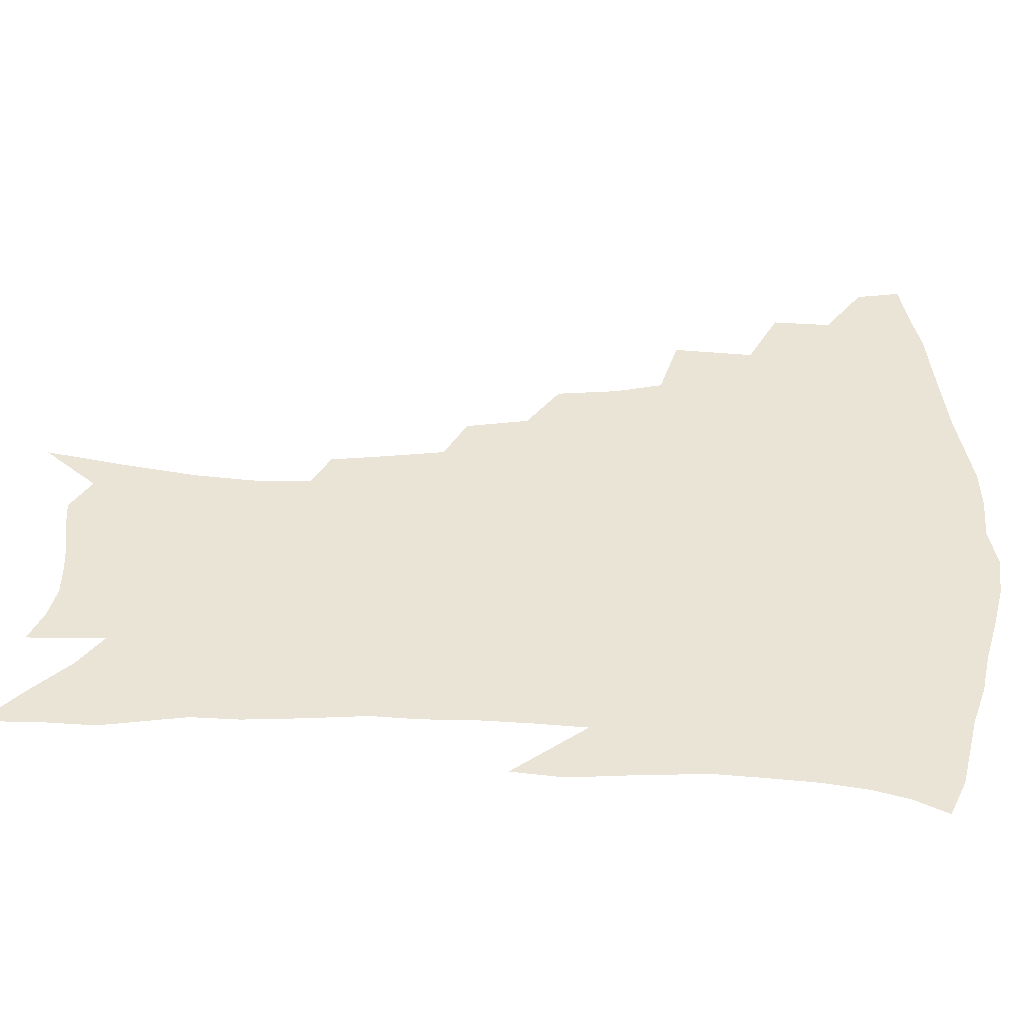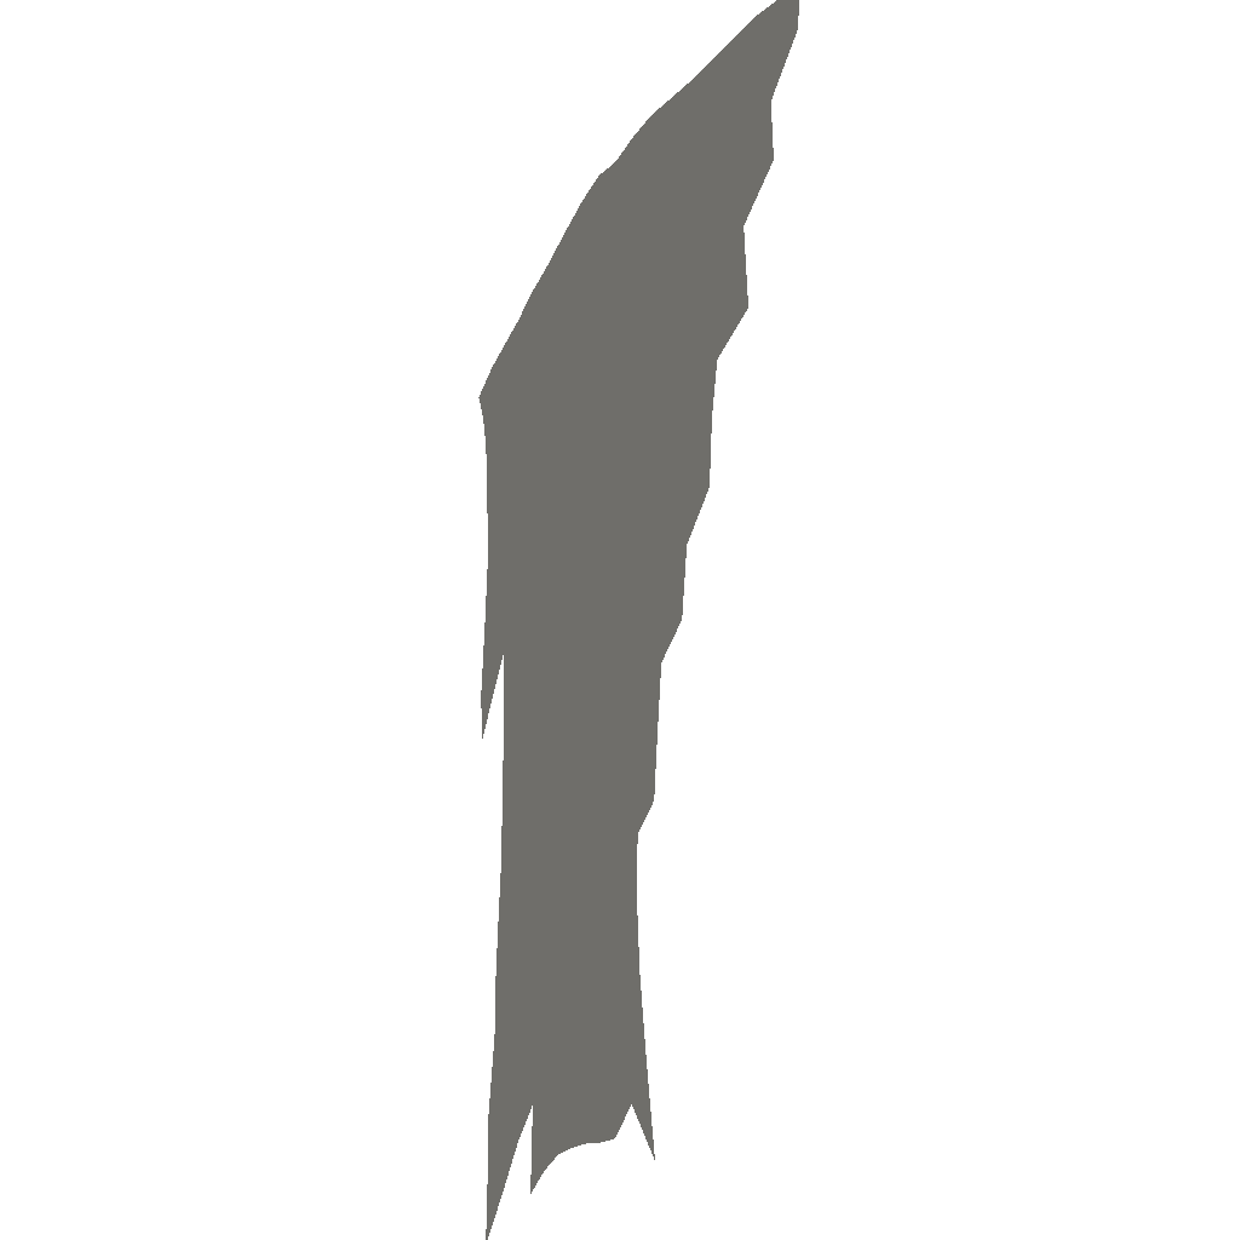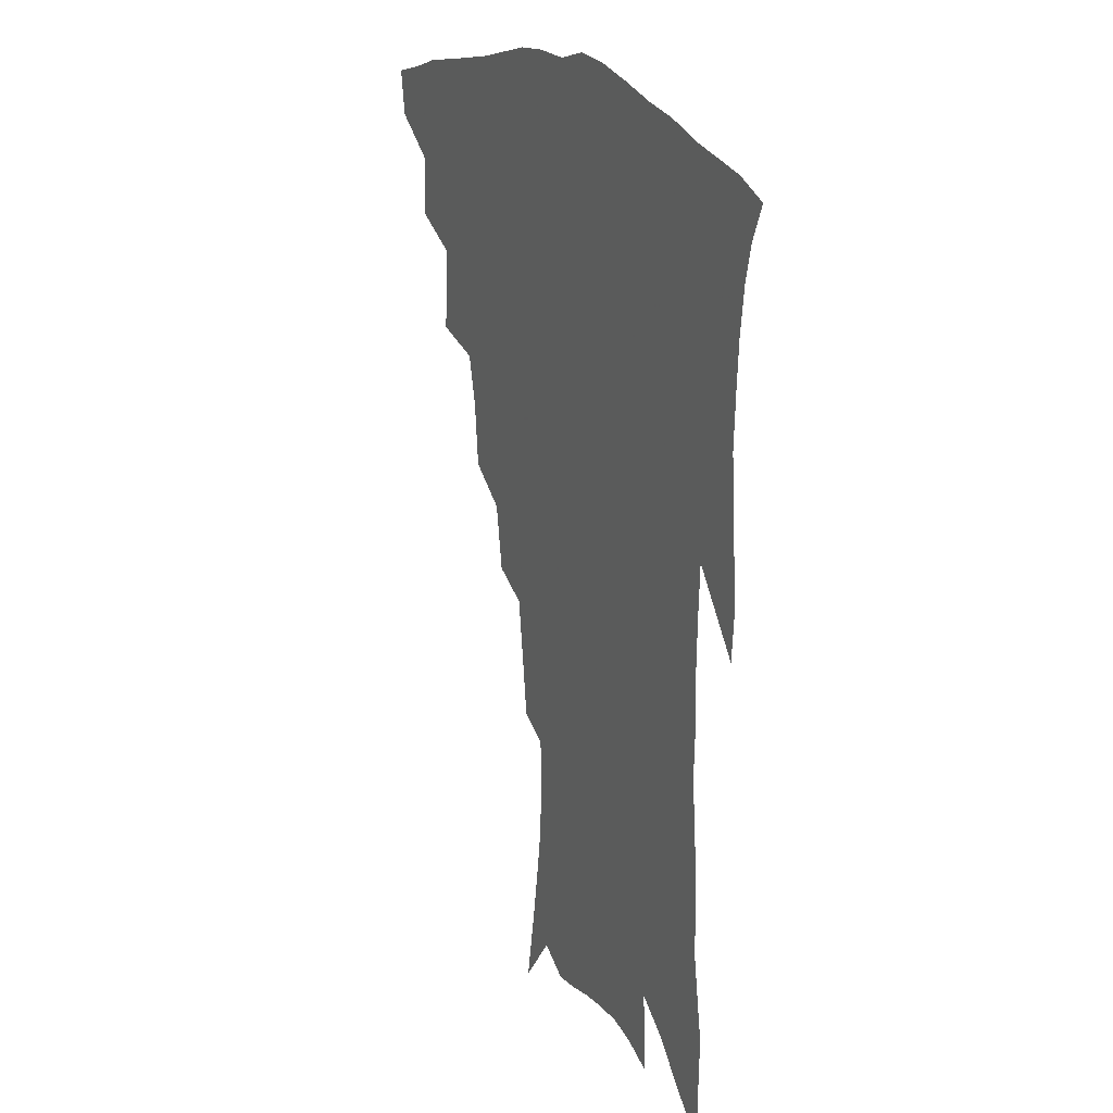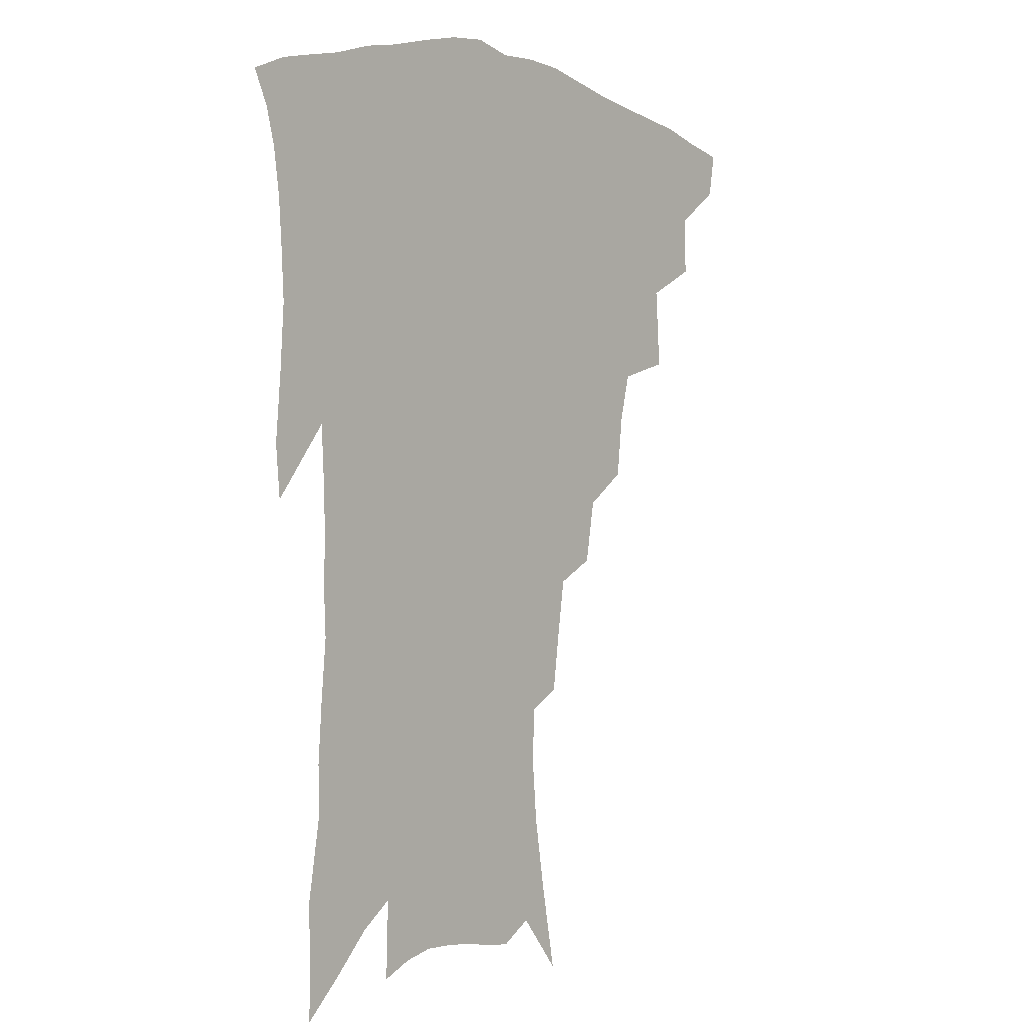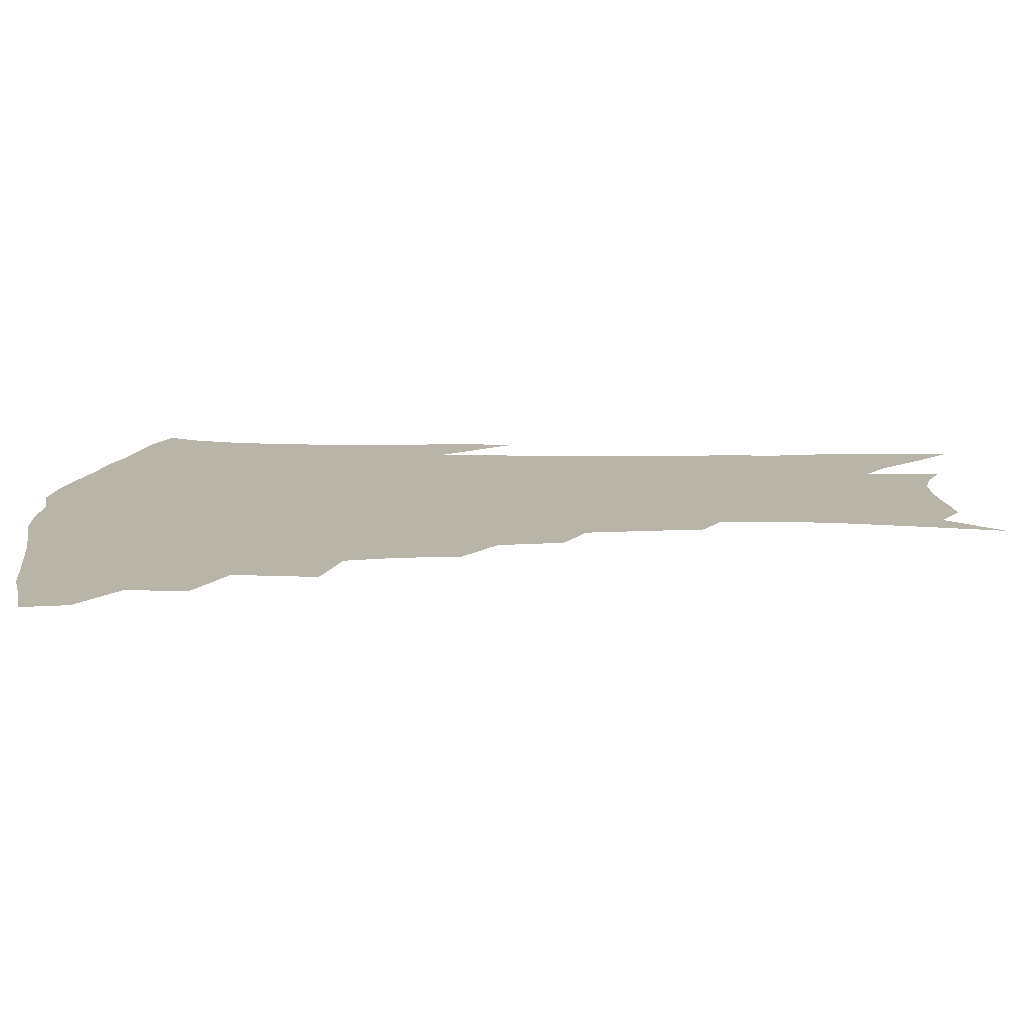
<metadata>
{"format":"obj","ext":"obj","renderer":"f3d","projection":"perspective","resolution":1024,"background":"white","views":[{"elev":43.7,"azim":92.5,"up":"+Z"},{"elev":-24.3,"azim":-113.2,"up":"+Y"},{"elev":19.2,"azim":64.4,"up":"+Y"},{"elev":0.0,"azim":129.4,"up":"+Y"},{"elev":13.1,"azim":-88.5,"up":"+Z"}]}
</metadata>
<code>
v 443.4 407.5 0
v 440.9 422.6 0
v 460.2 375.2 0
v 460.9 395 0
v 459.3 410.9 0
v 455.8 425.9 0
v 478 337.8 0
v 479.9 365.2 0
v 479.1 384 0
v 476.1 398.8 0
v 473.5 413.8 0
v 470.4 429.9 0
v 504.9 294.8 0
v 502.6 315.7 0
v 498.5 332 0
v 496.7 353.1 0
v 495.9 372.4 0
v 494 388 0
v 491 402.1 0
v 488 416.9 0
v 485.3 432.1 0
v 524.1 262.3 0
v 520.4 283.8 0
v 516.7 301.8 0
v 517.3 330.3 0
v 512.7 341.9 0
v 512.2 361.7 0
v 510 376.3 0
v 507.7 390.6 0
v 505.5 404.8 0
v 503.1 418.8 0
v 500.1 434.3 0
v 543.9 215.4 0
v 541.5 233.8 0
v 538.4 254.9 0
v 535 276.2 0
v 531.9 294.4 0
v 530.5 316.2 0
v 529.4 336 0
v 526.4 348.4 0
v 526.3 366.7 0
v 523.9 379.7 0
v 521.7 393.3 0
v 519.4 407.2 0
v 517 421.5 0
v 514.5 436.6 0
v 544.6 114.5 0
v 550 142.9 0
v 554.3 168.9 0
v 556.1 190.1 0
v 555.5 209.2 0
v 553.7 230 0
v 551 247.1 0
v 548.4 267 0
v 545.6 284.3 0
v 544.2 305.6 0
v 542.4 321.8 0
v 541.1 338.7 0
v 540 354.2 0
v 539.1 368.9 0
v 537.5 382.3 0
v 535.1 395.6 0
v 533.4 409.3 0
v 531.2 423.8 0
v 528.7 439.7 0
v 560.1 133.4 0
v 564.4 160.6 0
v 566.3 183.1 0
v 565.6 199.2 0
v 564.8 220.1 0
v 563.3 240.6 0
v 560.8 256.7 0
v 558.4 273 0
v 556.7 292.5 0
v 555.4 310.7 0
v 554.4 327.5 0
v 553.4 342.8 0
v 552.6 357.3 0
v 552.6 372.4 0
v 551.1 384.4 0
v 549.2 397.3 0
v 547.6 411 0
v 545.1 426.5 0
v 542.8 442.8 0
v 571.4 126.5 0
v 572.9 145.9 0
v 575.3 170.3 0
v 575.9 190.6 0
v 575.3 209.5 0
v 574.2 228.3 0
v 572.5 246.3 0
v 570.6 262.7 0
v 569 281.3 0
v 567.8 299.4 0
v 566.5 314.1 0
v 565.9 330.6 0
v 565.4 345.6 0
v 564.7 358.8 0
v 564.5 373.3 0
v 563.6 385.7 0
v 562.5 398.4 0
v 561.9 411.5 0
v 560.2 425.9 0
v 557.1 443.8 0
v 581.2 127.6 0
v 584.1 155.1 0
v 585.1 176.5 0
v 584.7 192.3 0
v 584.5 217.1 0
v 583.2 230.6 0
v 581.8 249.4 0
v 580.3 266.6 0
v 579.1 284.5 0
v 578.3 302.5 0
v 577.8 318.9 0
v 576.9 331 0
v 576.9 346.9 0
v 576.7 360.5 0
v 576.7 373.9 0
v 576.3 386.5 0
v 575.9 399.2 0
v 575.3 412.2 0
v 573.9 426.6 0
v 571.8 443.1 0
v 591.6 129.6 0
v 593.9 158.4 0
v 594.4 179.6 0
v 593.9 196.6 0
v 593.4 216.7 0
v 592.3 231.6 0
v 591.2 252.9 0
v 590.2 270.7 0
v 589.3 287.3 0
v 588.7 303.2 0
v 588.5 320.9 0
v 588.5 335 0
v 588.7 349.5 0
v 588.8 362.1 0
v 589.1 374.8 0
v 589.3 387.2 0
v 589.2 399.6 0
v 588.8 412.4 0
v 587.4 427.7 0
v 585.5 446.3 0
v 602.3 130.8 0
v 603.6 159.5 0
v 603.6 181 0
v 603.2 202.8 0
v 602.6 218.1 0
v 601.6 235.9 0
v 600.6 254.3 0
v 599.9 271.5 0
v 599.4 288.6 0
v 599.1 305 0
v 599.1 321.1 0
v 599.3 334.6 0
v 599.8 348.9 0
v 600.2 361.5 0
v 601 374.9 0
v 601.8 387.3 0
v 602.1 399.6 0
v 601.8 412.9 0
v 601.3 427.2 0
v 599.8 444.9 0
v 612.9 131.1 0
v 613.3 159 0
v 613 180.8 0
v 612.7 198.8 0
v 611.8 218.1 0
v 610.8 238.4 0
v 610 256.7 0
v 609.7 270.8 0
v 609.3 289 0
v 609.3 304.6 0
v 609.5 320.6 0
v 610.1 335.6 0
v 610.8 348.6 0
v 611.7 361.9 0
v 612.7 374.5 0
v 613.9 387 0
v 614.7 399 0
v 615.5 411.6 0
v 615.2 426 0
v 614.8 441.5 0
v 623.6 128.7 0
v 623.3 155 0
v 622.7 177 0
v 622.1 196.4 0
v 621 217.5 0
v 620.1 237.1 0
v 619.7 253.6 0
v 619.4 270.5 0
v 619.4 286.1 0
v 619.6 302.1 0
v 620.1 317.3 0
v 620.6 334 0
v 621.5 348 0
v 622.7 360.6 0
v 624.1 373.9 0
v 625.7 386.2 0
v 627 398 0
v 628.5 410.2 0
v 629.6 423 0
v 630 437.6 0
v 634.4 124 0
v 633.5 150.4 0
v 632.7 172.6 0
v 631.7 193.9 0
v 630.6 214.5 0
v 629.6 234 0
v 629.7 249.2 0
v 629 268.3 0
v 629.5 283 0
v 629.8 298.8 0
v 630.5 313.7 0
v 631.1 331 0
v 632 346.6 0
v 633.7 358.5 0
v 635.3 371.2 0
v 637.1 384.7 0
v 639.6 397 0
v 641.4 408.1 0
v 643 420.2 0
v 643.6 435 0
v 644.9 142 0
v 643.8 164.3 0
v 642.8 185 0
v 640.8 208.5 0
v 640.1 226.8 0
v 640.1 242.9 0
v 639.6 261.2 0
v 639.7 278.1 0
v 639.9 295.4 0
v 640.5 311.9 0
v 641.9 326.5 0
v 642.9 342.1 0
v 644.4 356.6 0
v 646.2 369.6 0
v 648.3 382.7 0
v 650.6 394.6 0
v 652.9 406.1 0
v 655.4 417.9 0
v 657.9 430.6 0
v 658 128.4 0
v 655.6 154.2 0
v 653.9 176.8 0
v 652.4 197.9 0
v 651.4 217.3 0
v 650.7 235.5 0
v 650.8 252.3 0
v 650.2 271.2 0
v 650.4 288.8 0
v 651.3 304.9 0
v 652.7 320.4 0
v 653.9 336.6 0
v 655.1 353 0
v 656.6 367.9 0
v 659.1 380.1 0
v 661.6 392.5 0
v 664.3 403.6 0
v 667.2 415 0
v 670.4 427.9 0
v 670.9 116 0
v 670.5 136.2 0
v 671.1 153.8 0
v 666.4 182.4 0
v 666.7 198.7 0
v 665.3 218.5 0
v 663.4 239.4 0
v 664.1 255.3 0
v 663.7 274.1 0
v 664.3 291.5 0
v 665.2 308.9 0
v 665.7 327.8 0
v 667.3 343.9 0
v 668.5 360.1 0
v 670.1 375.3 0
v 672.2 389.3 0
v 675.4 400.7 0
v 678.4 411.8 0
v 682.7 425.2 0
v 684.3 284.5 0
v 685.9 302.1 0
v 683.9 325.5 0
v 682.5 347.4 0
v 683.4 364.4 0
v 684.6 381.2 0
v 686.8 396.4 0
v 690 408.6 0
v 695.3 419.9 0
f 4 5 1
f 1 5 2
f 5 6 2
f 8 9 3
f 3 9 4
f 9 10 4
f 4 10 5
f 10 11 5
f 5 11 6
f 11 12 6
f 15 16 7
f 7 16 8
f 16 17 8
f 8 17 9
f 17 18 9
f 9 18 10
f 18 19 10
f 10 19 11
f 19 20 11
f 11 20 12
f 20 21 12
f 23 24 13
f 13 24 14
f 24 25 14
f 14 25 15
f 25 26 15
f 15 26 16
f 26 27 16
f 16 27 17
f 27 28 17
f 17 28 18
f 28 29 18
f 18 29 19
f 29 30 19
f 19 30 20
f 30 31 20
f 20 31 21
f 31 32 21
f 35 36 22
f 22 36 23
f 36 37 23
f 23 37 24
f 37 38 24
f 24 38 25
f 38 39 25
f 25 39 26
f 39 40 26
f 26 40 27
f 40 41 27
f 27 41 28
f 41 42 28
f 28 42 29
f 42 43 29
f 29 43 30
f 43 44 30
f 30 44 31
f 44 45 31
f 31 45 32
f 45 46 32
f 51 52 33
f 33 52 34
f 52 53 34
f 34 53 35
f 53 54 35
f 35 54 36
f 54 55 36
f 36 55 37
f 55 56 37
f 37 56 38
f 56 57 38
f 38 57 39
f 57 58 39
f 39 58 40
f 58 59 40
f 40 59 41
f 59 60 41
f 41 60 42
f 60 61 42
f 42 61 43
f 61 62 43
f 43 62 44
f 62 63 44
f 44 63 45
f 63 64 45
f 45 64 46
f 64 65 46
f 47 66 48
f 66 67 48
f 48 67 49
f 67 68 49
f 49 68 50
f 68 69 50
f 50 69 51
f 69 70 51
f 51 70 52
f 70 71 52
f 52 71 53
f 71 72 53
f 53 72 54
f 72 73 54
f 54 73 55
f 73 74 55
f 55 74 56
f 74 75 56
f 56 75 57
f 75 76 57
f 57 76 58
f 76 77 58
f 58 77 59
f 77 78 59
f 59 78 60
f 78 79 60
f 60 79 61
f 79 80 61
f 61 80 62
f 80 81 62
f 62 81 63
f 81 82 63
f 63 82 64
f 82 83 64
f 64 83 65
f 83 84 65
f 85 86 66
f 66 86 67
f 86 87 67
f 67 87 68
f 87 88 68
f 68 88 69
f 88 89 69
f 69 89 70
f 89 90 70
f 70 90 71
f 90 91 71
f 71 91 72
f 91 92 72
f 72 92 73
f 92 93 73
f 73 93 74
f 93 94 74
f 74 94 75
f 94 95 75
f 75 95 76
f 95 96 76
f 76 96 77
f 96 97 77
f 77 97 78
f 97 98 78
f 78 98 79
f 98 99 79
f 79 99 80
f 99 100 80
f 80 100 81
f 100 101 81
f 81 101 82
f 101 102 82
f 82 102 83
f 102 103 83
f 83 103 84
f 103 104 84
f 85 105 86
f 105 106 86
f 86 106 87
f 106 107 87
f 87 107 88
f 107 108 88
f 88 108 89
f 108 109 89
f 89 109 90
f 109 110 90
f 90 110 91
f 110 111 91
f 91 111 92
f 111 112 92
f 92 112 93
f 112 113 93
f 93 113 94
f 113 114 94
f 94 114 95
f 114 115 95
f 95 115 96
f 115 116 96
f 96 116 97
f 116 117 97
f 97 117 98
f 117 118 98
f 98 118 99
f 118 119 99
f 99 119 100
f 119 120 100
f 100 120 101
f 120 121 101
f 101 121 102
f 121 122 102
f 102 122 103
f 122 123 103
f 103 123 104
f 123 124 104
f 105 125 106
f 125 126 106
f 106 126 107
f 126 127 107
f 107 127 108
f 127 128 108
f 108 128 109
f 128 129 109
f 109 129 110
f 129 130 110
f 110 130 111
f 130 131 111
f 111 131 112
f 131 132 112
f 112 132 113
f 132 133 113
f 113 133 114
f 133 134 114
f 114 134 115
f 134 135 115
f 115 135 116
f 135 136 116
f 116 136 117
f 136 137 117
f 117 137 118
f 137 138 118
f 118 138 119
f 138 139 119
f 119 139 120
f 139 140 120
f 120 140 121
f 140 141 121
f 121 141 122
f 141 142 122
f 122 142 123
f 142 143 123
f 123 143 124
f 143 144 124
f 125 145 126
f 145 146 126
f 126 146 127
f 146 147 127
f 127 147 128
f 147 148 128
f 128 148 129
f 148 149 129
f 129 149 130
f 149 150 130
f 130 150 131
f 150 151 131
f 131 151 132
f 151 152 132
f 132 152 133
f 152 153 133
f 133 153 134
f 153 154 134
f 134 154 135
f 154 155 135
f 135 155 136
f 155 156 136
f 136 156 137
f 156 157 137
f 137 157 138
f 157 158 138
f 138 158 139
f 158 159 139
f 139 159 140
f 159 160 140
f 140 160 141
f 160 161 141
f 141 161 142
f 161 162 142
f 142 162 143
f 162 163 143
f 143 163 144
f 163 164 144
f 145 165 146
f 165 166 146
f 146 166 147
f 166 167 147
f 147 167 148
f 167 168 148
f 148 168 149
f 168 169 149
f 149 169 150
f 169 170 150
f 150 170 151
f 170 171 151
f 151 171 152
f 171 172 152
f 152 172 153
f 172 173 153
f 153 173 154
f 173 174 154
f 154 174 155
f 174 175 155
f 155 175 156
f 175 176 156
f 156 176 157
f 176 177 157
f 157 177 158
f 177 178 158
f 158 178 159
f 178 179 159
f 159 179 160
f 179 180 160
f 160 180 161
f 180 181 161
f 161 181 162
f 181 182 162
f 162 182 163
f 182 183 163
f 163 183 164
f 183 184 164
f 165 185 166
f 185 186 166
f 166 186 167
f 186 187 167
f 167 187 168
f 187 188 168
f 168 188 169
f 188 189 169
f 169 189 170
f 189 190 170
f 170 190 171
f 190 191 171
f 171 191 172
f 191 192 172
f 172 192 173
f 192 193 173
f 173 193 174
f 193 194 174
f 174 194 175
f 194 195 175
f 175 195 176
f 195 196 176
f 176 196 177
f 196 197 177
f 177 197 178
f 197 198 178
f 178 198 179
f 198 199 179
f 179 199 180
f 199 200 180
f 180 200 181
f 200 201 181
f 181 201 182
f 201 202 182
f 182 202 183
f 202 203 183
f 183 203 184
f 203 204 184
f 185 205 186
f 205 206 186
f 186 206 187
f 206 207 187
f 187 207 188
f 207 208 188
f 188 208 189
f 208 209 189
f 189 209 190
f 209 210 190
f 190 210 191
f 210 211 191
f 191 211 192
f 211 212 192
f 192 212 193
f 212 213 193
f 193 213 194
f 213 214 194
f 194 214 195
f 214 215 195
f 195 215 196
f 215 216 196
f 196 216 197
f 216 217 197
f 197 217 198
f 217 218 198
f 198 218 199
f 218 219 199
f 199 219 200
f 219 220 200
f 200 220 201
f 220 221 201
f 201 221 202
f 221 222 202
f 202 222 203
f 222 223 203
f 203 223 204
f 223 224 204
f 206 225 207
f 225 226 207
f 207 226 208
f 226 227 208
f 208 227 209
f 227 228 209
f 209 228 210
f 228 229 210
f 210 229 211
f 229 230 211
f 211 230 212
f 230 231 212
f 212 231 213
f 231 232 213
f 213 232 214
f 232 233 214
f 214 233 215
f 233 234 215
f 215 234 216
f 234 235 216
f 216 235 217
f 235 236 217
f 217 236 218
f 236 237 218
f 218 237 219
f 237 238 219
f 219 238 220
f 238 239 220
f 220 239 221
f 239 240 221
f 221 240 222
f 240 241 222
f 222 241 223
f 241 242 223
f 223 242 224
f 242 243 224
f 225 244 226
f 244 245 226
f 226 245 227
f 245 246 227
f 227 246 228
f 246 247 228
f 228 247 229
f 247 248 229
f 229 248 230
f 248 249 230
f 230 249 231
f 249 250 231
f 231 250 232
f 250 251 232
f 232 251 233
f 251 252 233
f 233 252 234
f 252 253 234
f 234 253 235
f 253 254 235
f 235 254 236
f 254 255 236
f 236 255 237
f 255 256 237
f 237 256 238
f 256 257 238
f 238 257 239
f 257 258 239
f 239 258 240
f 258 259 240
f 240 259 241
f 259 260 241
f 241 260 242
f 260 261 242
f 242 261 243
f 261 262 243
f 244 263 245
f 263 264 245
f 245 264 246
f 264 265 246
f 246 265 247
f 265 266 247
f 247 266 248
f 266 267 248
f 248 267 249
f 267 268 249
f 249 268 250
f 268 269 250
f 250 269 251
f 269 270 251
f 251 270 252
f 270 271 252
f 252 271 253
f 271 272 253
f 253 272 254
f 272 273 254
f 254 273 255
f 273 274 255
f 255 274 256
f 274 275 256
f 256 275 257
f 275 276 257
f 257 276 258
f 276 277 258
f 258 277 259
f 277 278 259
f 259 278 260
f 278 279 260
f 260 279 261
f 279 280 261
f 261 280 262
f 280 281 262
f 273 282 274
f 282 283 274
f 274 283 275
f 283 284 275
f 275 284 276
f 284 285 276
f 276 285 277
f 285 286 277
f 277 286 278
f 286 287 278
f 278 287 279
f 287 288 279
f 279 288 280
f 288 289 280
f 280 289 281
f 289 290 281

</code>
